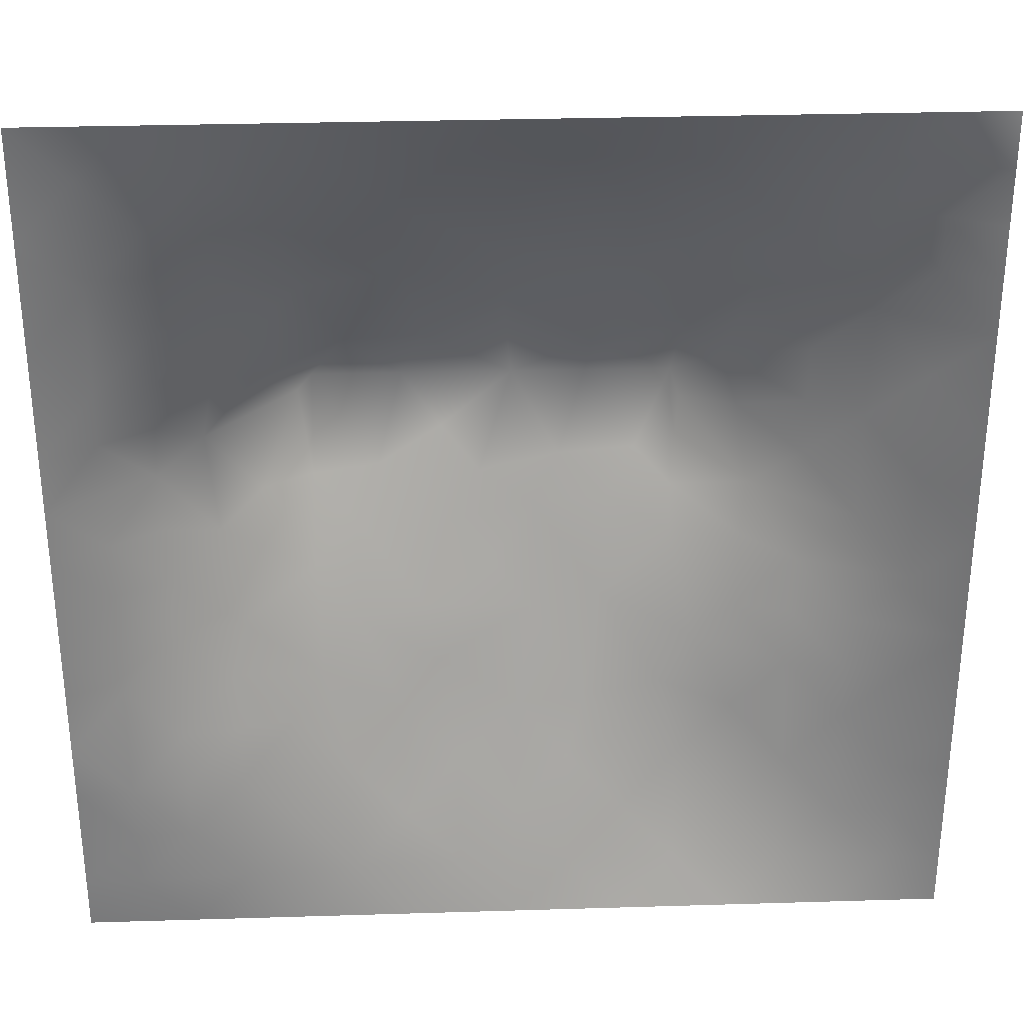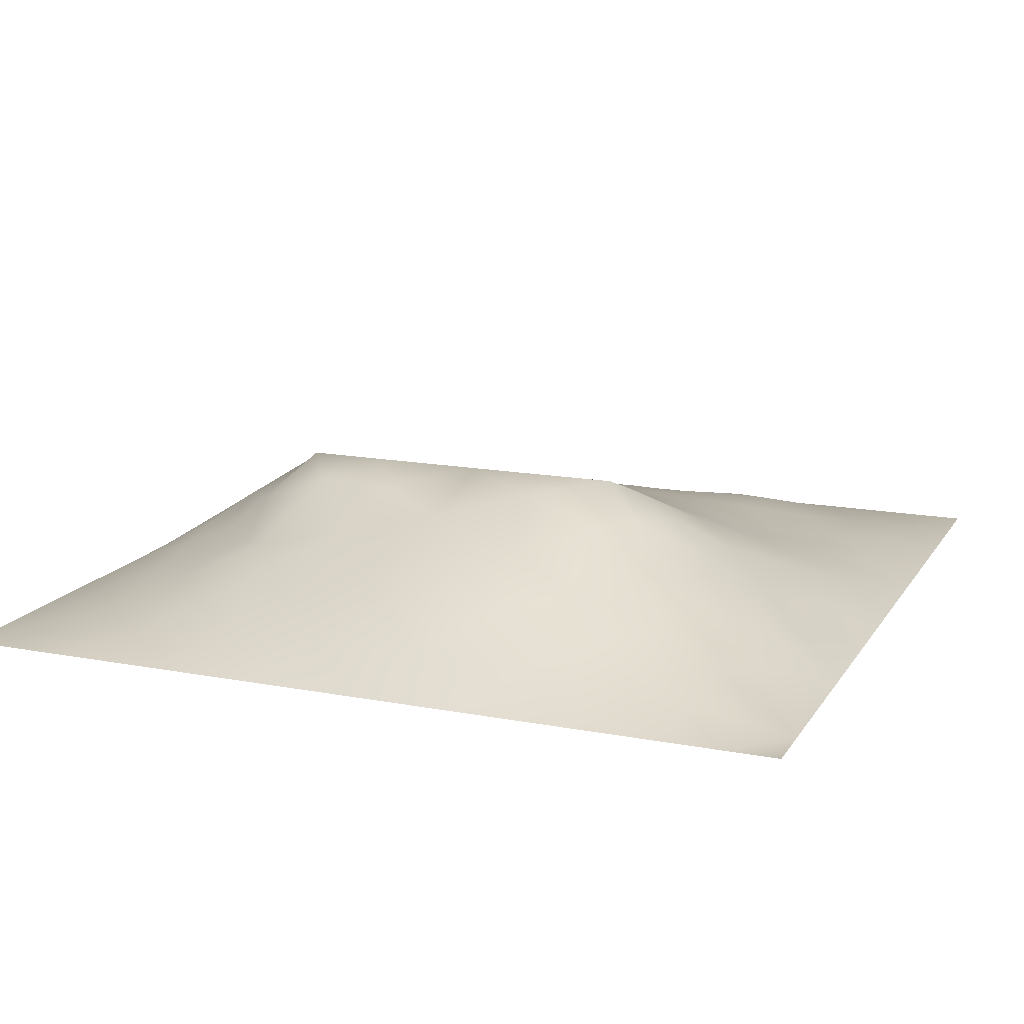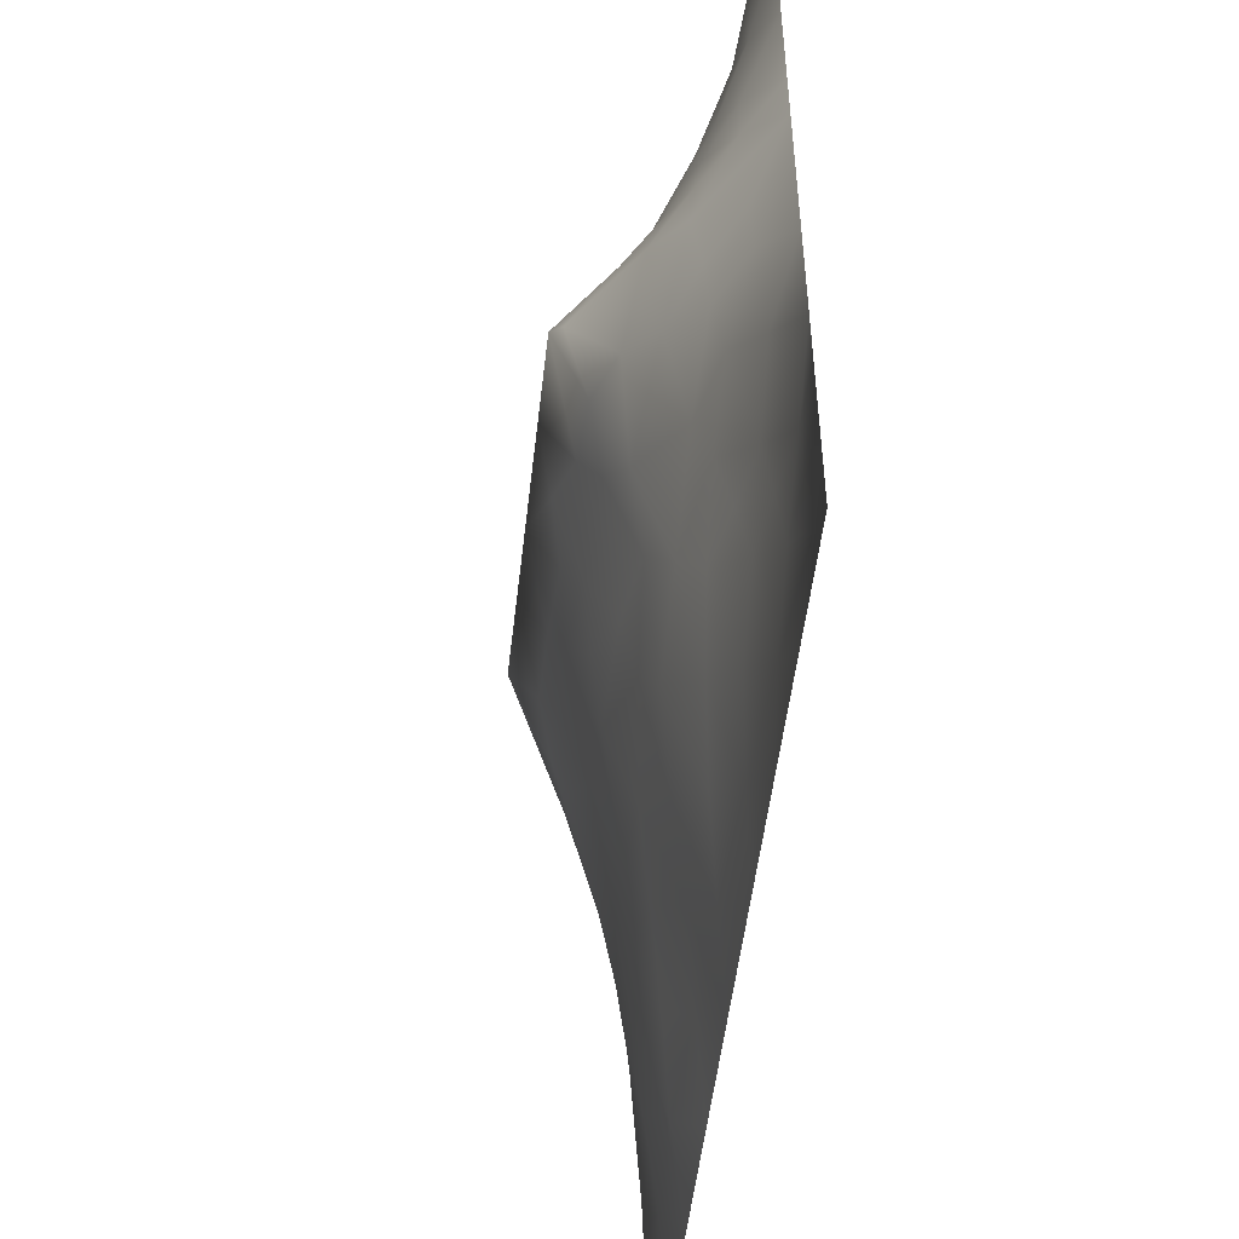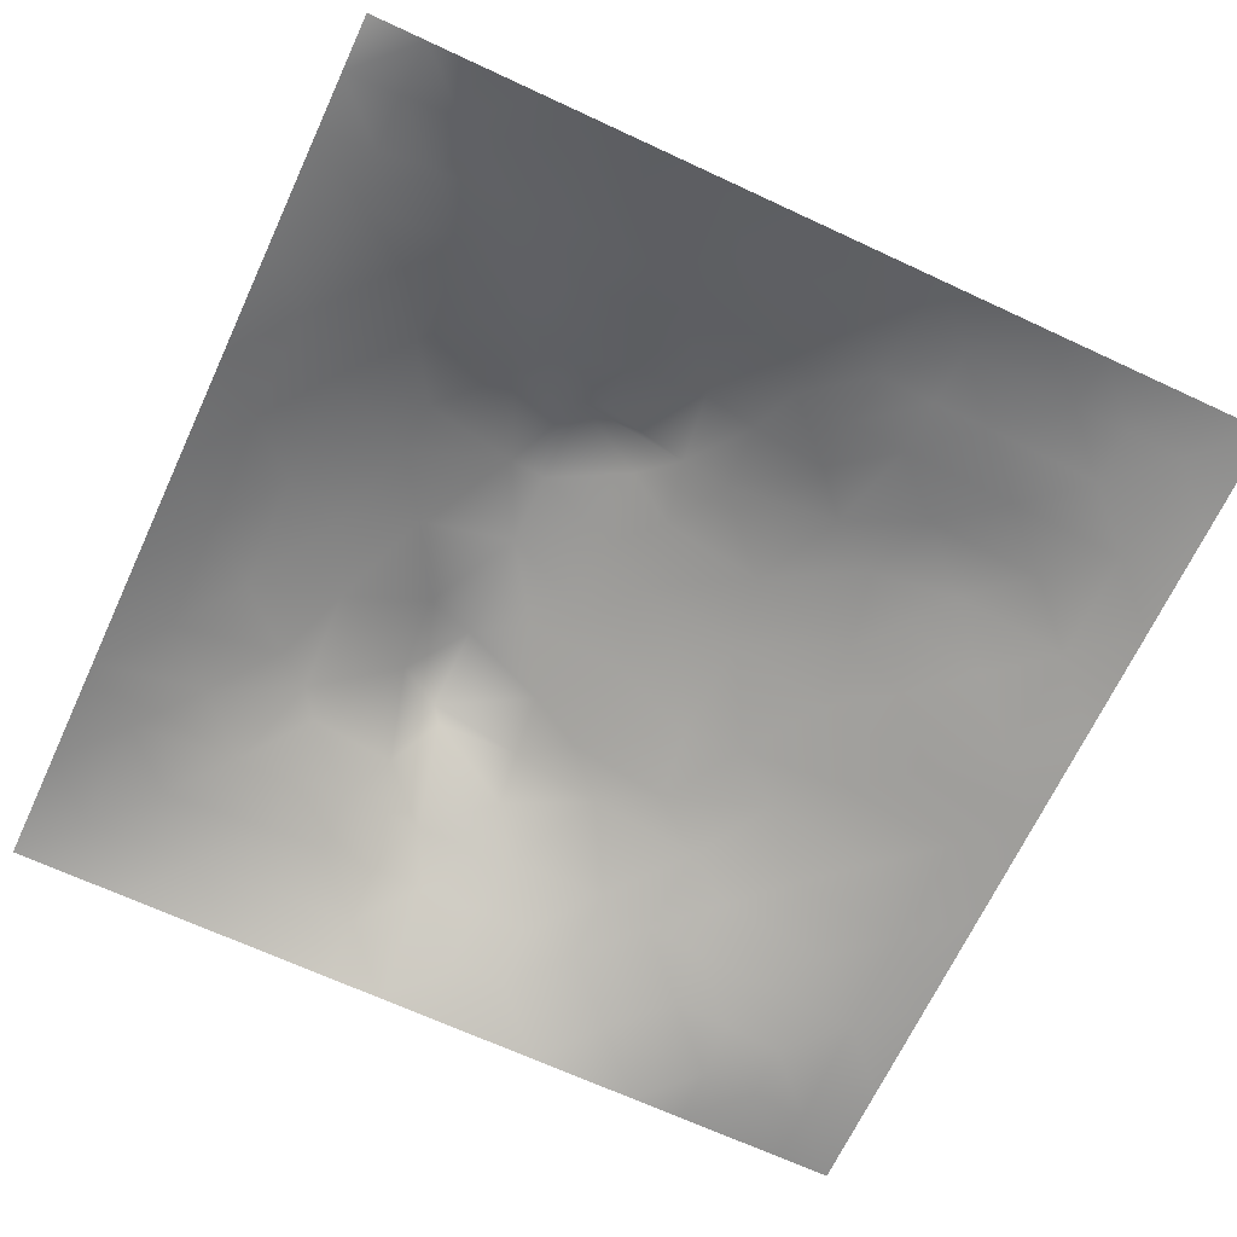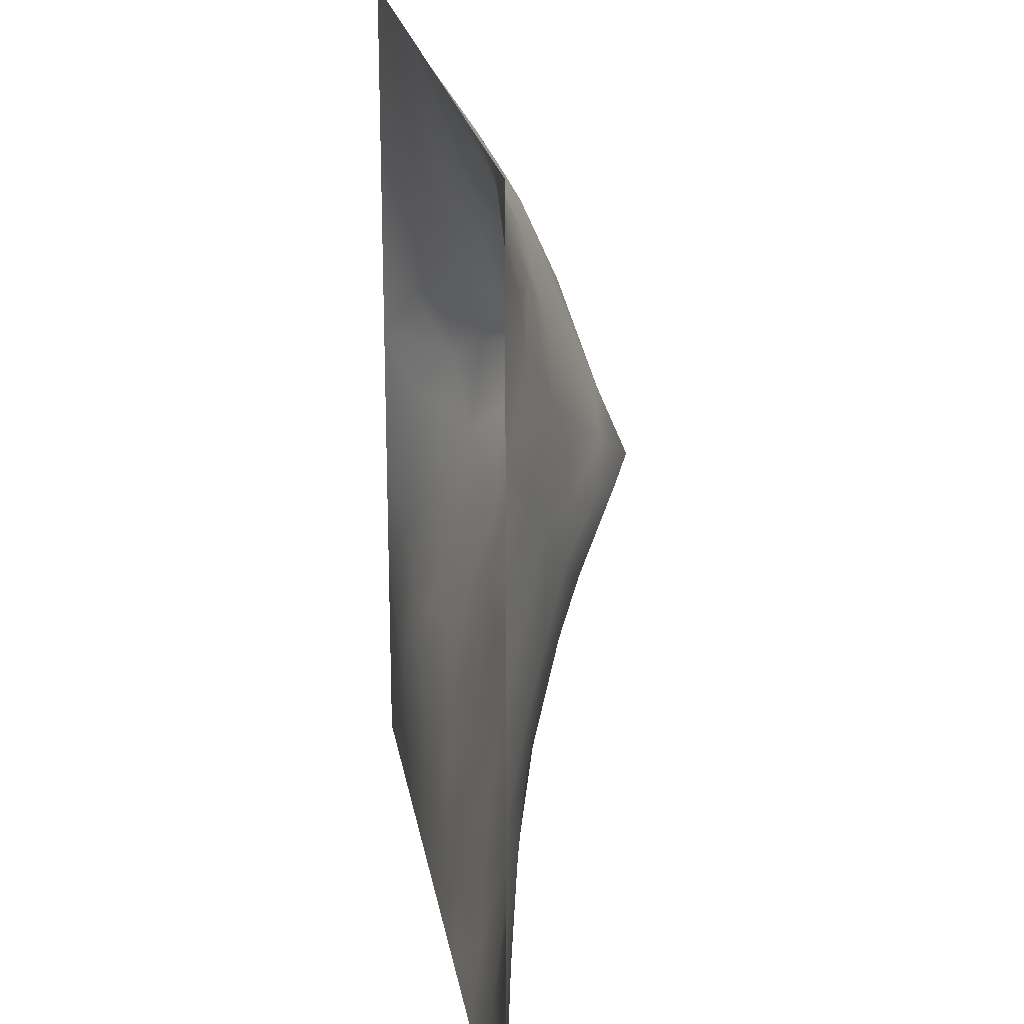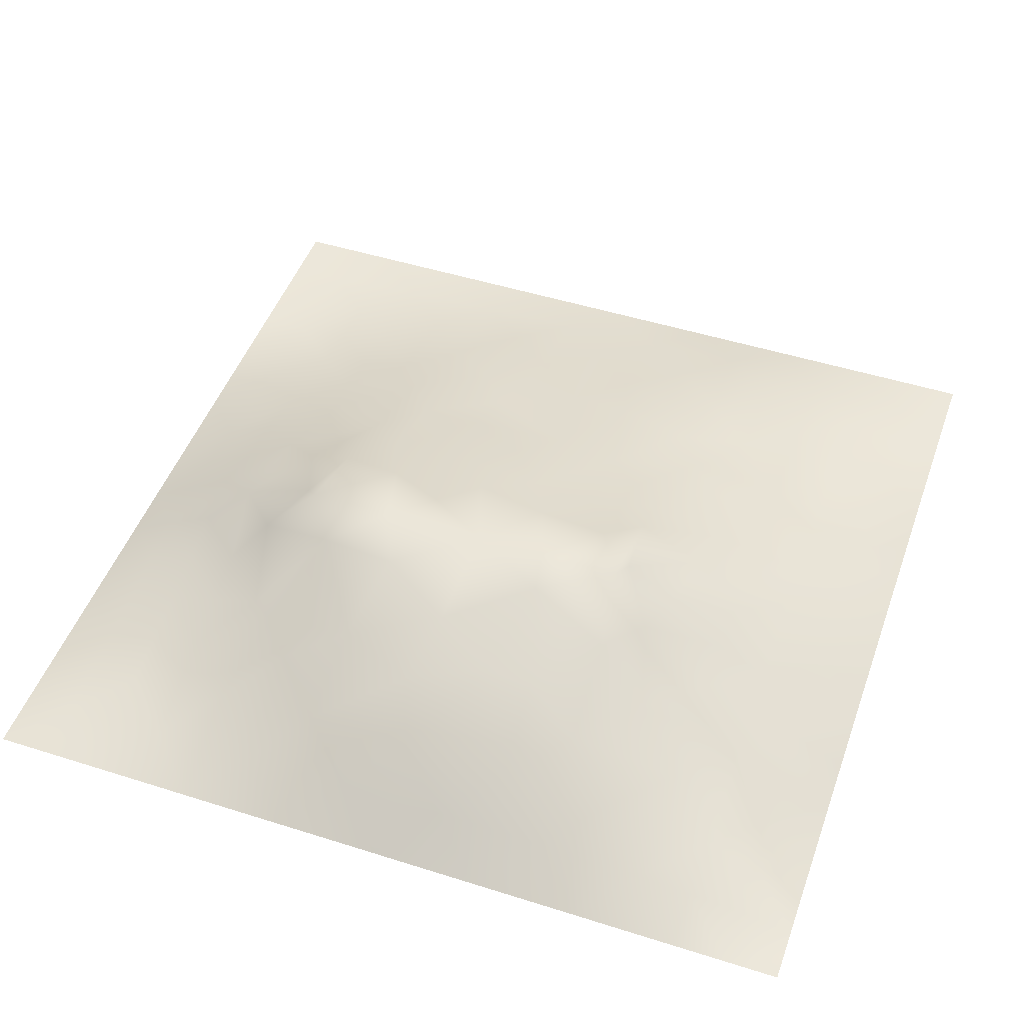
<metadata>
{"format":"obj","ext":"obj","renderer":"f3d","projection":"perspective","resolution":1024,"background":"white","views":[{"elev":31.1,"azim":177.5,"up":"+Y"},{"elev":15.3,"azim":-158.1,"up":"+Z"},{"elev":-52.1,"azim":83.4,"up":"+Y"},{"elev":-67.7,"azim":-115.0,"up":"+Z"},{"elev":21.3,"azim":-99.1,"up":"+Y"},{"elev":48.4,"azim":-160.5,"up":"+Z"}]}
</metadata>
<code>
v -0 0 -0
v 1 0 -0
v -0 1 0
v 1 1 0
v 0.9367 0.1261 -0.000232
v -0 0.5 0
v 0.5 1 0
v 1 0.5 0
v 0.5 -0 0
v 0.2409 0.7595 0.1039
v 0.7552 0.7546 0.08847
v 0.2487 0.2509 0.05652
v 0.7509 0.2534 0.0448
v 0.75 0 0
v 0.25 0 0
v 1 0.75 0
v 1 0.25 0
v 0.25 1 0
v 0.75 1 0
v 0 0.25 0
v 0 0.75 -0
v 0.365 0.2213 0.06077
v 0.05933 0.8769 0.02365
v 0.2368 0.5197 0.1084
v 0.8125 0.2537 0.03015
v 0.8785 0.3775 0.04289
v 0.6248 0.1267 0.02883
v 0.8816 0.4398 0.05452
v 0.8738 0.1269 0.00314
v 0.3749 0.1253 0.03532
v 0.1251 0.1255 0.01612
v 0.4928 0.2534 0.06885
v 0.8843 0.6268 0.06449
v 0.1237 0.9395 0.01965
v 0.8752 0.8749 0.02263
v 0.3727 0.8867 0.07423
v 0.2495 0.6062 0.1298
v 0.1212 0.8791 0.0399
v 0.1202 0.6285 0.05838
v 0.6264 0.8824 0.06496
v 0.1233 0.3775 0.04064
v 0.2494 0.1236 0.03616
v 0.8776 0.7503 0.04393
v 0.8747 0.2528 0.01868
v 0.2469 0.882 0.05833
v 0.7511 0.8779 0.04619
v 0.1243 0.2514 0.03015
v 0.1158 0.7543 0.06299
v 0.3102 0.6011 0.1638
v 0.5838 0.3087 0.07981
v 0.0625 1 0
v 0.8825 0.5026 0.05923
v 0.4331 0.7852 0.1232
v 0.2429 0.4598 0.09325
v 0 0.375 0
v 0.5001 0.8867 0.07583
v 0 0.6875 -0
v 0.2472 0.3783 0.07651
v 0.1199 0.5027 0.05592
v 0.5221 0.4187 0.1141
v 0.6266 0.2523 0.06631
v 0.5001 0.1269 0.03139
v 0.4972 0.6297 0.1759
v 0 0.625 0
v 0.6482 0.5334 0.1419
v 0.4455 0.5397 0.1476
v 0.625 1 0
v 0.875 1 0
v 0.125 1 0
v 0.375 1 0
v 1 0.375 0
v 0.5691 0.4665 0.1266
v 1 0.875 0
v 1 0.625 0
v 0.375 0 0
v 0.125 0 0
v 0.875 0 0
v 0.625 0 0
v 0.7493 0.127 0.01868
v 0.474 0.4833 0.1338
v 0.7748 0.5207 0.1167
v 0.06101 0.3136 0.02135
v 0.1836 0.4411 0.06943
v 0.1874 0.3154 0.04565
v 0.06036 0.439 0.02561
v 0.6877 0.9402 0.02857
v 0.6904 0.8184 0.08059
v 0.5626 0.9421 0.03535
v 0.05798 0.6893 0.03259
v 0.1779 0.6935 0.09029
v 0.05951 0.5642 0.02978
v 0.1863 0.9413 0.02749
v 0.1814 0.8185 0.06758
v 0.0613 0.9386 0.01221
v 0.3929 0.4915 0.1322
v 0.6756 0.364 0.08579
v 0.5077 0.7374 0.1396
v 0.3074 0.8236 0.09463
v 0.4371 0.9442 0.03927
v 0.9384 0.8123 0.0182
v 0.8142 0.8138 0.0505
v 0.9379 0.9378 0.01127
v 0.874 0.1899 0.01012
v 0 0.1875 0
v 0.9411 0.5015 0.02933
v 0.8361 0.5953 0.1014
v 0.8188 0.6894 0.0802
v 0.9422 0.6256 0.0322
v 0.3084 0.7122 0.139
v 0.8161 0.7517 0.06539
v 0.8874 0.5646 0.07037
v 0.1875 0.06198 0.01503
v 0.06245 0.06262 0.00631
v 0.1872 0.1881 0.03418
v 0.3125 0.06127 0.02148
v 0.3118 0.1869 0.05405
v 0.4375 0.06312 0.01647
v 0.8118 0.06369 0.003962
v 0.937 0.06313 -0.004344
v -0 0.9375 0
v 0.5953 0.6876 0.1556
v 0.5259 0.8168 0.1077
v 0.563 0.1891 0.05145
v 0.6875 0.1904 0.03821
v 0.5623 0.06337 0.01504
v 0.9391 0.3136 0.01944
v 0.8148 0.3158 0.04669
v 0.9403 0.439 0.02622
v 0.3117 0.9416 0.03263
v 0.7199 0.526 0.1381
v 0.8114 0.1908 0.01796
v 0.8048 0.3765 0.06204
v 0.6869 0.06385 0.009825
v 0.3996 0.3809 0.1012
v 0.9365 0.189 0.000793
v 0.4376 0.1889 0.05223
v 0.06191 0.188 0.01456
v 0.3752 0.781 0.1197
v 0.9412 0.6878 0.02969
v 0.321 0.4546 0.114
v 0.05869 0.8143 0.02747
v 0.8124 0.9379 0.01684
v 0.1795 0.5668 0.088
v 0.7803 0.6544 0.1189
v 0.6746 0.4743 0.1214
v 0.7194 0.6306 0.1761
v 0.3196 0.6289 0.1761
v 0.7237 0.7786 0.09276
v 0.3603 0.5466 0.1472
v 0.6201 0.6302 0.176
v 0.1859 0.3785 0.05648
v 0.295 0.335 0.0782
v 0.735 0.6175 0.1638
v 0.7158 0.3047 0.06426
v 0.6836 0.6819 0.1569
v 0.3302 0.2781 0.07082
v 0.2685 0.666 0.1376
v 0.5343 0.5217 0.1442
v 0.6163 0.7825 0.1161
v 0.5986 0.3723 0.0968
v 0.4153 0.6293 0.1759
v 0.7209 0.4263 0.1021
v -0 0.0625 -0
v 0.1244 0.3147 0.03272
v 0.4183 0.2586 0.07254
v 0.06201 0.1252 0.01249
v 0.8232 0.4852 0.08705
v 0.4788 0.3669 0.09949
v 0.178 0.6301 0.09213
v 0.4079 0.6725 0.162
v -0 0.875 -0
v 0 0.8125 -0
v 0.8799 0.6883 0.05402
v 1 0.5625 0
v 1 0.0625 -0
v -0 0.5625 0
v 0.3201 0.506 0.1315
v 0.5766 0.5728 0.1578
v 1 0.1875 -0
f 1 113 163
f 84 12 152
f 166 163 113
f 112 31 113
f 164 84 151
f 166 104 163
f 166 137 104
f 112 114 31
f 84 114 12
f 42 114 112
f 31 166 113
f 116 115 30
f 31 137 166
f 145 162 130
f 26 126 128
f 76 113 1
f 76 112 113
f 15 112 76
f 15 115 112
f 75 115 15
f 117 115 75
f 136 30 117
f 125 133 27
f 22 30 136
f 30 115 117
f 32 165 136
f 22 136 165
f 156 152 12
f 156 116 22
f 162 81 130
f 116 30 22
f 42 112 115
f 42 115 116
f 134 156 165
f 156 12 116
f 95 134 80
f 140 134 95
f 156 22 165
f 134 165 168
f 151 84 58
f 164 47 84
f 28 105 52
f 33 106 111
f 60 72 80
f 168 165 32
f 80 134 168
f 134 152 156
f 56 36 53
f 66 63 161
f 116 12 42
f 140 152 134
f 37 143 24
f 58 152 140
f 54 58 140
f 58 84 152
f 45 98 36
f 83 58 54
f 85 55 41
f 151 58 83
f 85 41 83
f 82 137 47
f 151 83 41
f 164 151 41
f 71 128 126
f 47 114 84
f 82 164 41
f 82 47 164
f 55 82 41
f 20 137 82
f 20 104 137
f 55 20 82
f 157 37 49
f 34 51 94
f 36 99 129
f 141 38 23
f 70 129 99
f 92 18 69
f 59 85 83
f 24 59 83
f 120 51 3
f 120 94 51
f 114 42 12
f 109 157 147
f 138 53 36
f 161 147 149
f 5 135 29
f 98 138 36
f 157 169 37
f 129 45 36
f 109 98 10
f 121 63 150
f 90 48 39
f 40 87 86
f 89 39 48
f 129 70 18
f 46 86 87
f 34 38 92
f 57 64 89
f 23 120 171
f 48 38 141
f 34 92 69
f 34 69 51
f 172 23 171
f 21 141 172
f 21 57 89
f 23 94 120
f 172 141 23
f 48 141 21
f 89 48 21
f 176 91 64
f 90 10 48
f 93 38 48
f 93 48 10
f 2 175 119
f 169 90 39
f 177 49 24
f 143 39 59
f 177 24 54
f 157 90 169
f 65 178 72
f 64 39 89
f 6 91 176
f 59 91 85
f 91 39 64
f 6 85 91
f 6 55 85
f 24 83 54
f 59 39 91
f 24 143 59
f 143 169 39
f 177 54 140
f 37 24 49
f 177 140 95
f 149 177 95
f 66 161 149
f 17 126 135
f 170 138 109
f 157 49 147
f 37 169 143
f 170 109 147
f 157 10 90
f 109 138 98
f 109 10 157
f 44 135 126
f 170 53 138
f 158 63 66
f 147 49 177
f 161 170 147
f 66 149 95
f 66 95 80
f 158 66 80
f 13 25 127
f 178 63 158
f 160 72 60
f 177 149 147
f 78 125 9
f 123 32 62
f 11 144 107
f 122 53 97
f 142 101 35
f 130 146 65
f 154 132 162
f 158 72 178
f 114 47 31
f 97 53 170
f 137 31 47
f 155 121 150
f 159 155 148
f 125 62 9
f 11 155 144
f 65 146 150
f 106 153 81
f 146 155 150
f 65 150 178
f 50 168 32
f 72 145 65
f 162 132 167
f 130 153 146
f 167 106 81
f 81 153 130
f 167 111 106
f 107 106 33
f 154 162 96
f 111 52 105
f 174 105 8
f 173 139 43
f 10 98 93
f 108 33 111
f 173 108 139
f 45 93 98
f 173 33 108
f 110 173 43
f 107 33 173
f 110 101 11
f 117 9 62
f 144 153 106
f 144 106 107
f 110 43 101
f 46 101 142
f 18 92 129
f 110 11 107
f 110 107 173
f 56 99 36
f 159 87 40
f 74 139 108
f 100 43 139
f 86 46 19
f 142 19 46
f 103 29 135
f 16 100 139
f 102 35 100
f 68 142 102
f 88 99 56
f 142 35 102
f 88 40 86
f 148 101 46
f 45 129 92
f 88 56 40
f 122 159 40
f 148 46 87
f 122 40 56
f 159 148 87
f 148 155 11
f 148 11 101
f 159 97 121
f 159 121 155
f 122 56 53
f 122 97 159
f 67 88 86
f 7 99 88
f 7 70 99
f 67 7 88
f 19 67 86
f 68 19 142
f 73 102 100
f 4 68 102
f 73 4 102
f 16 73 100
f 74 16 139
f 174 74 108
f 123 27 61
f 132 26 28
f 44 126 26
f 79 13 124
f 118 133 14
f 103 131 29
f 126 17 71
f 128 71 8
f 128 8 105
f 28 128 105
f 26 128 28
f 167 28 52
f 132 127 26
f 101 43 35
f 100 35 43
f 127 44 26
f 34 94 38
f 131 25 13
f 135 44 103
f 5 179 135
f 127 25 44
f 108 111 174
f 27 124 61
f 167 132 28
f 63 178 150
f 167 52 111
f 77 2 119
f 162 167 81
f 124 154 61
f 153 144 146
f 145 130 65
f 77 119 118
f 119 29 118
f 136 62 32
f 96 145 160
f 72 158 80
f 160 60 168
f 60 80 168
f 160 168 50
f 96 50 61
f 160 145 72
f 105 174 111
f 77 118 14
f 154 96 61
f 123 50 32
f 96 162 145
f 96 160 50
f 154 13 127
f 154 127 132
f 131 13 79
f 124 13 154
f 121 97 63
f 27 133 124
f 123 61 50
f 27 123 125
f 62 125 123
f 62 136 117
f 9 117 75
f 97 170 63
f 78 133 125
f 14 133 78
f 119 175 5
f 103 44 25
f 131 79 118
f 79 124 133
f 79 133 118
f 29 131 118
f 103 25 131
f 119 5 29
f 23 38 94
f 155 146 144
f 135 179 17
f 5 175 179
f 63 170 161
f 38 93 92
f 45 92 93

</code>
